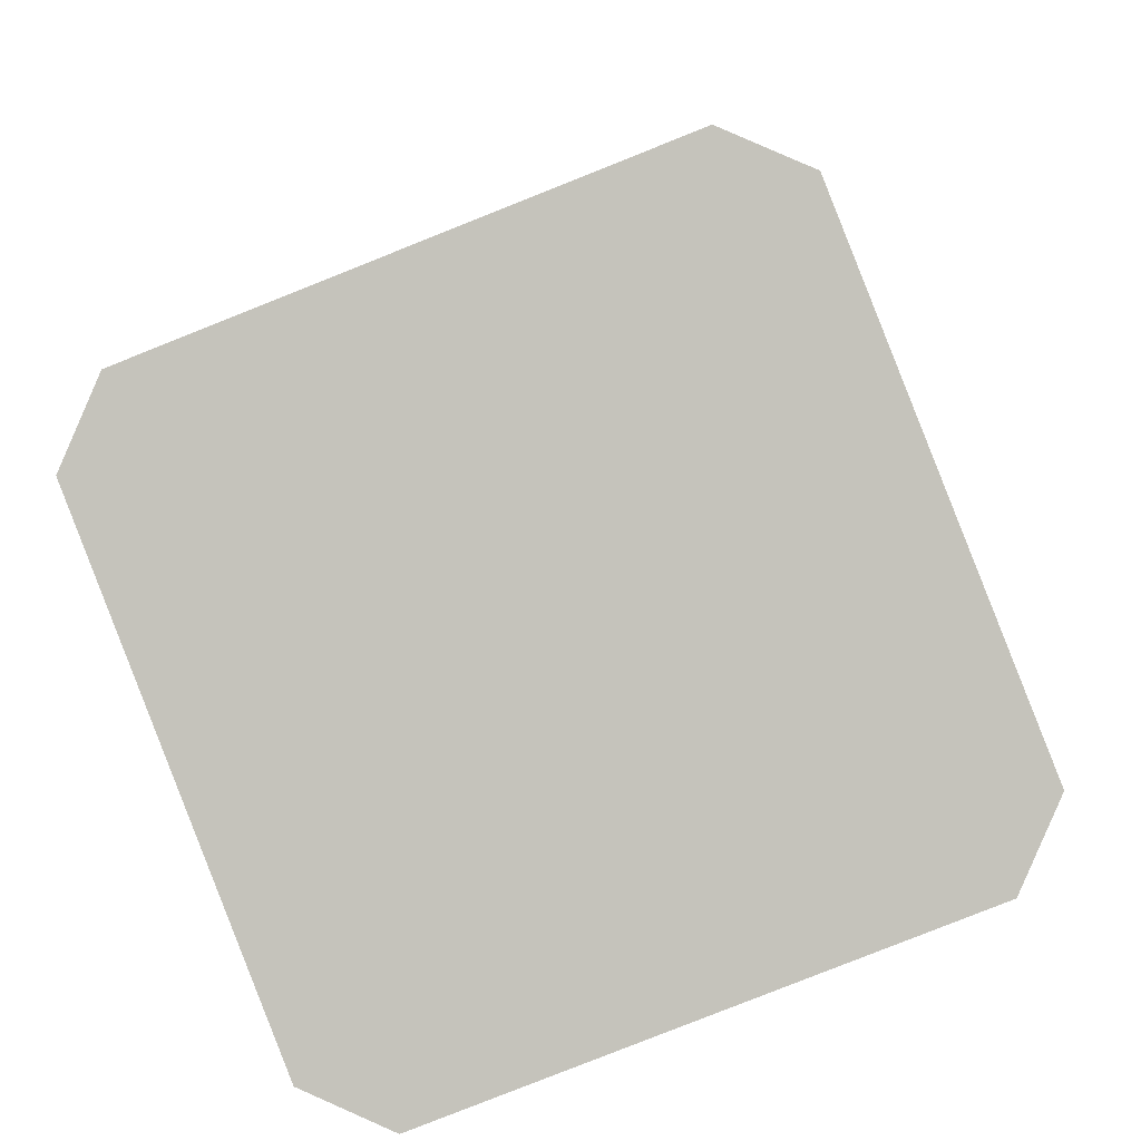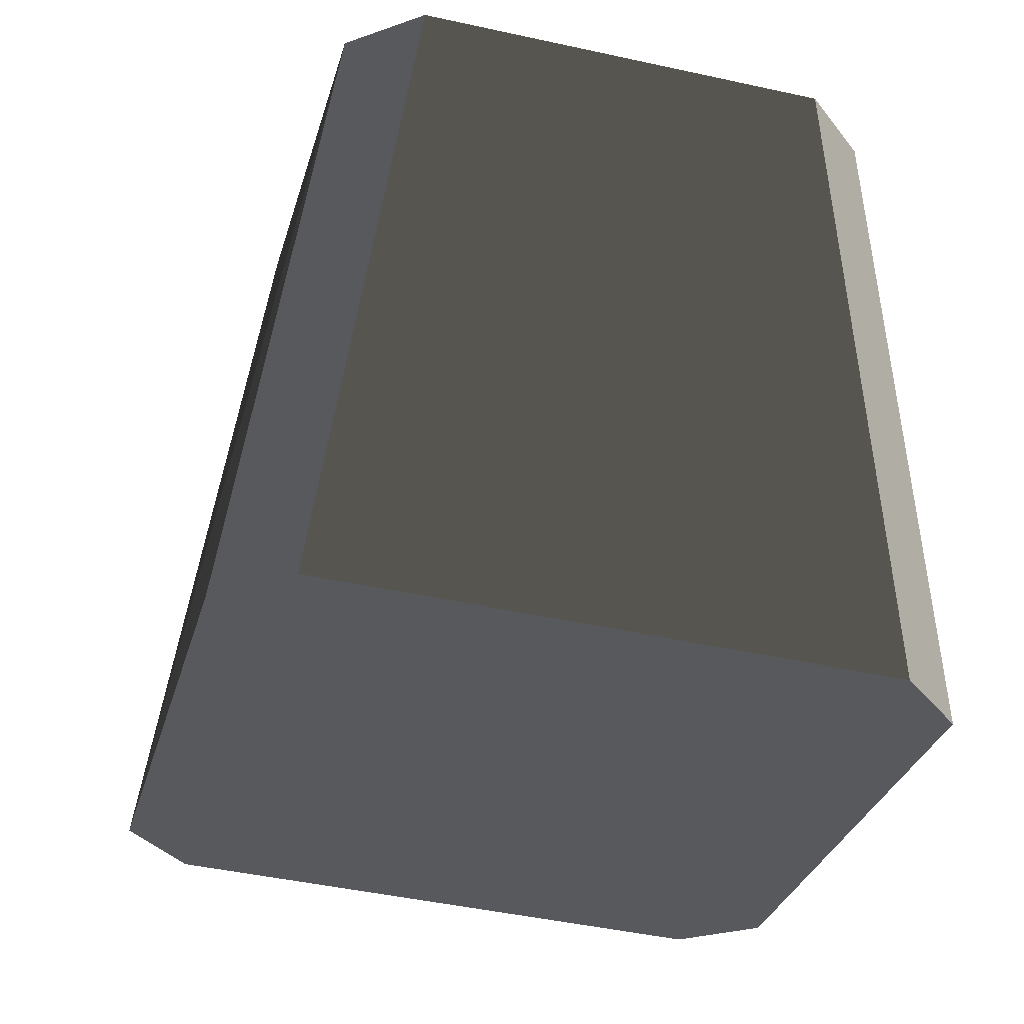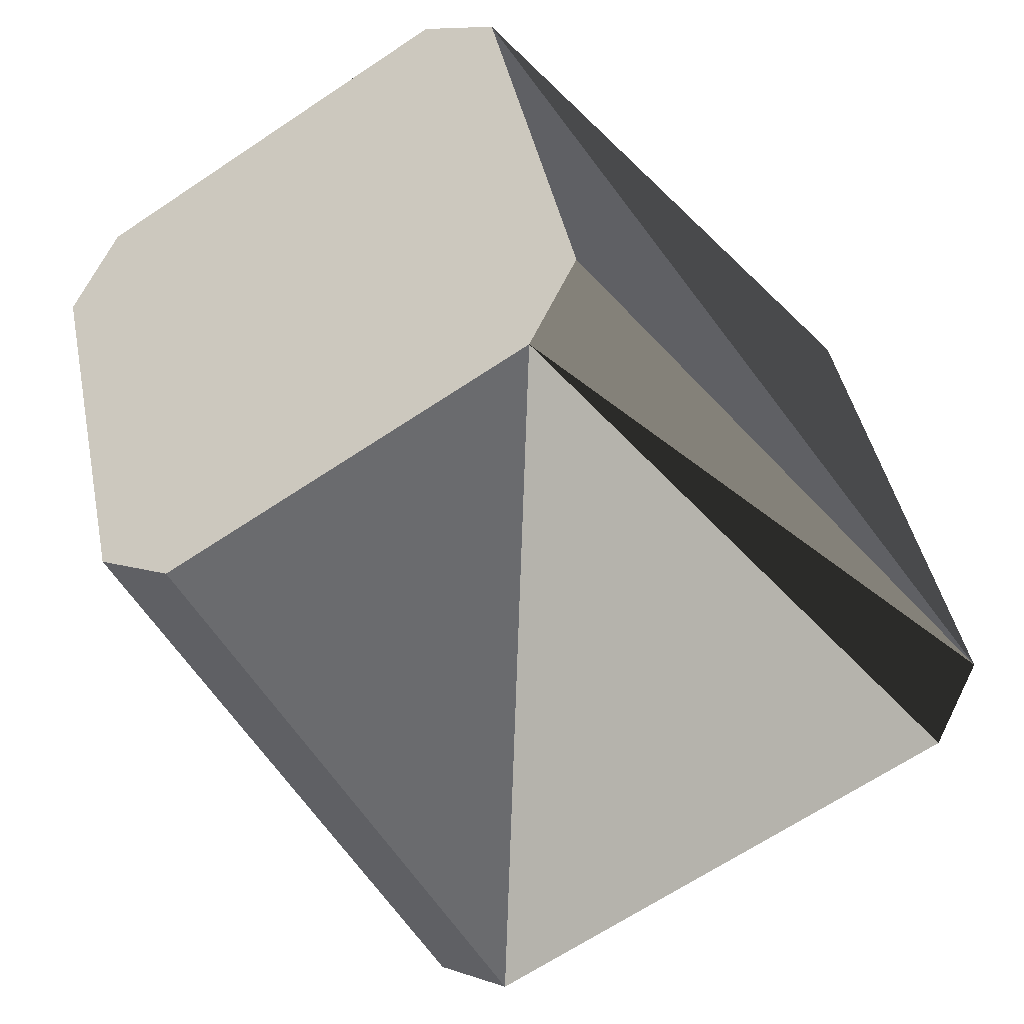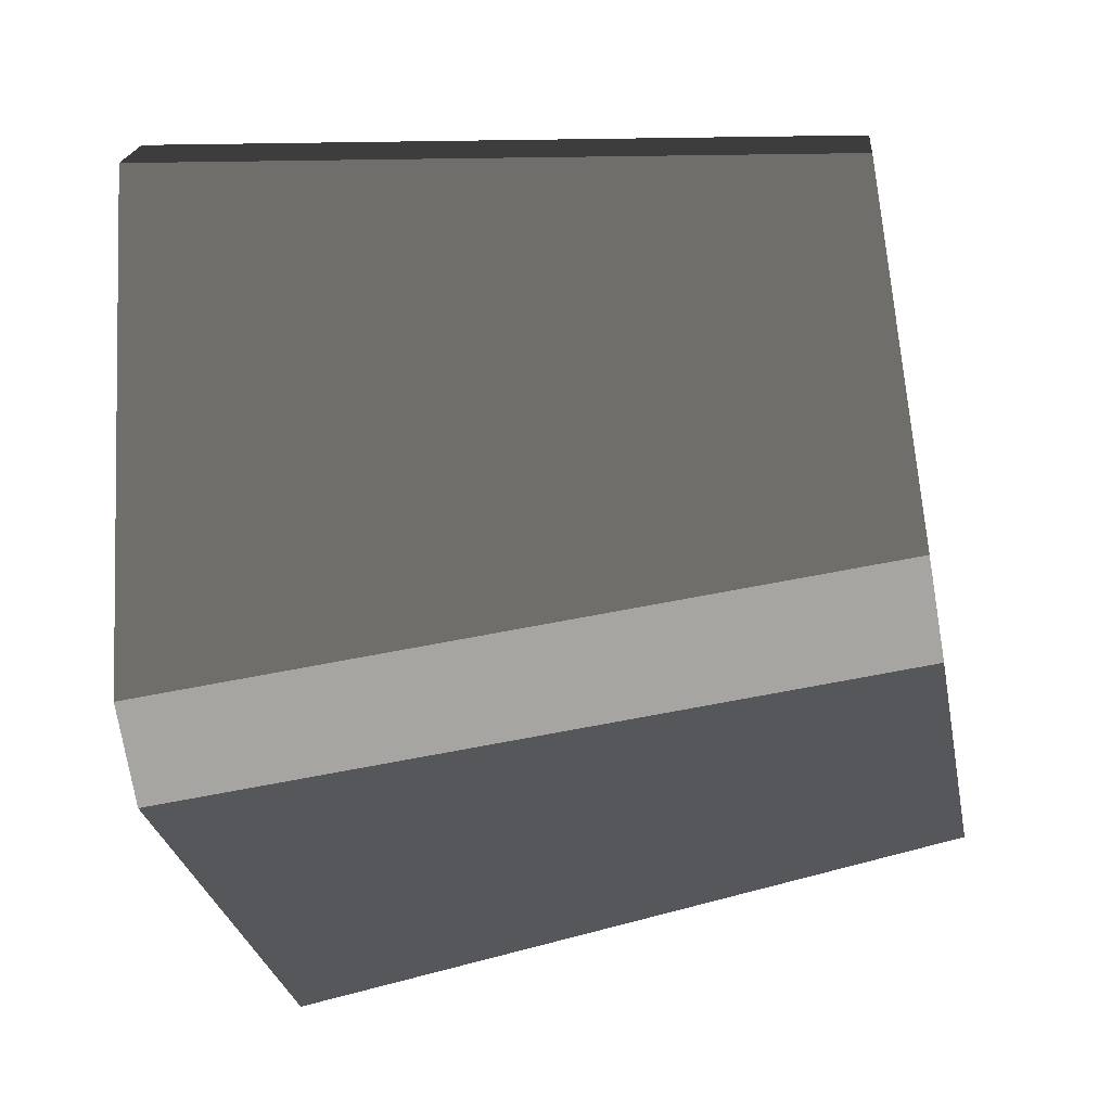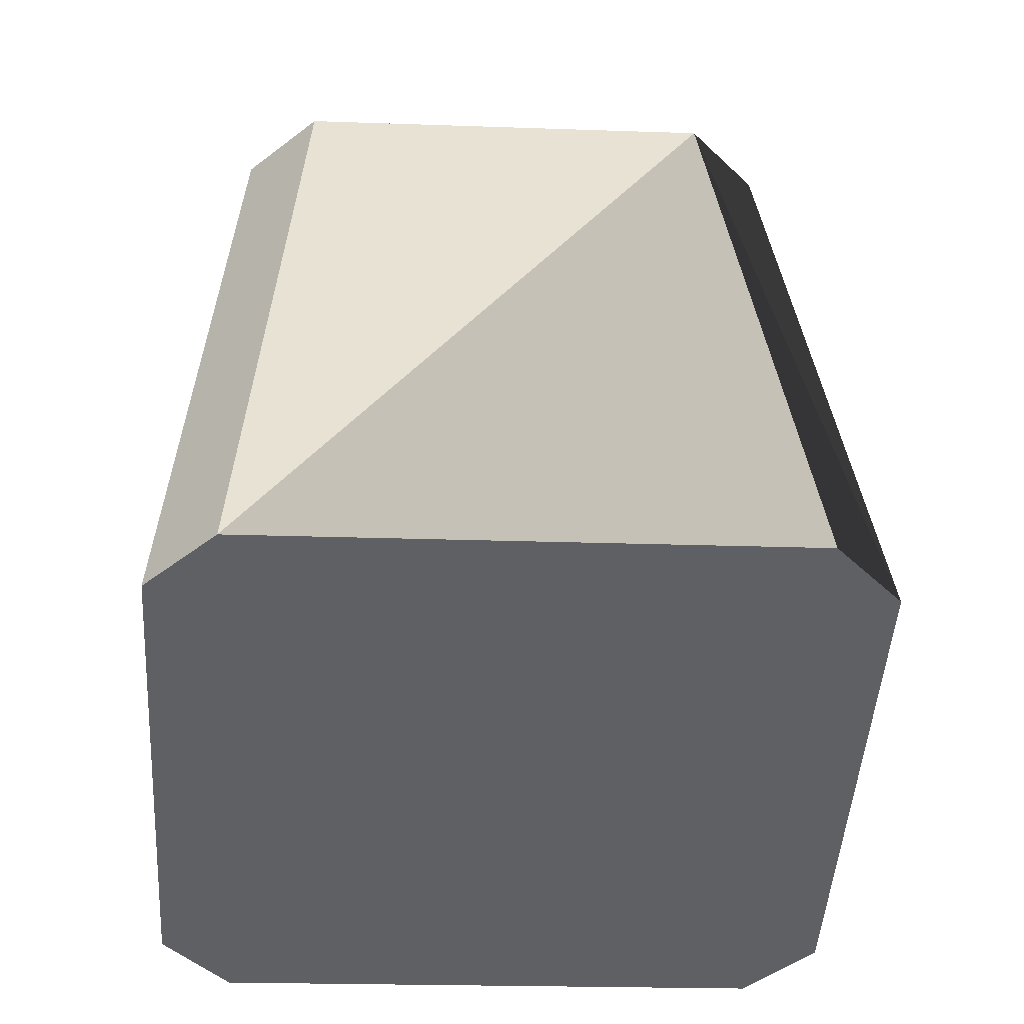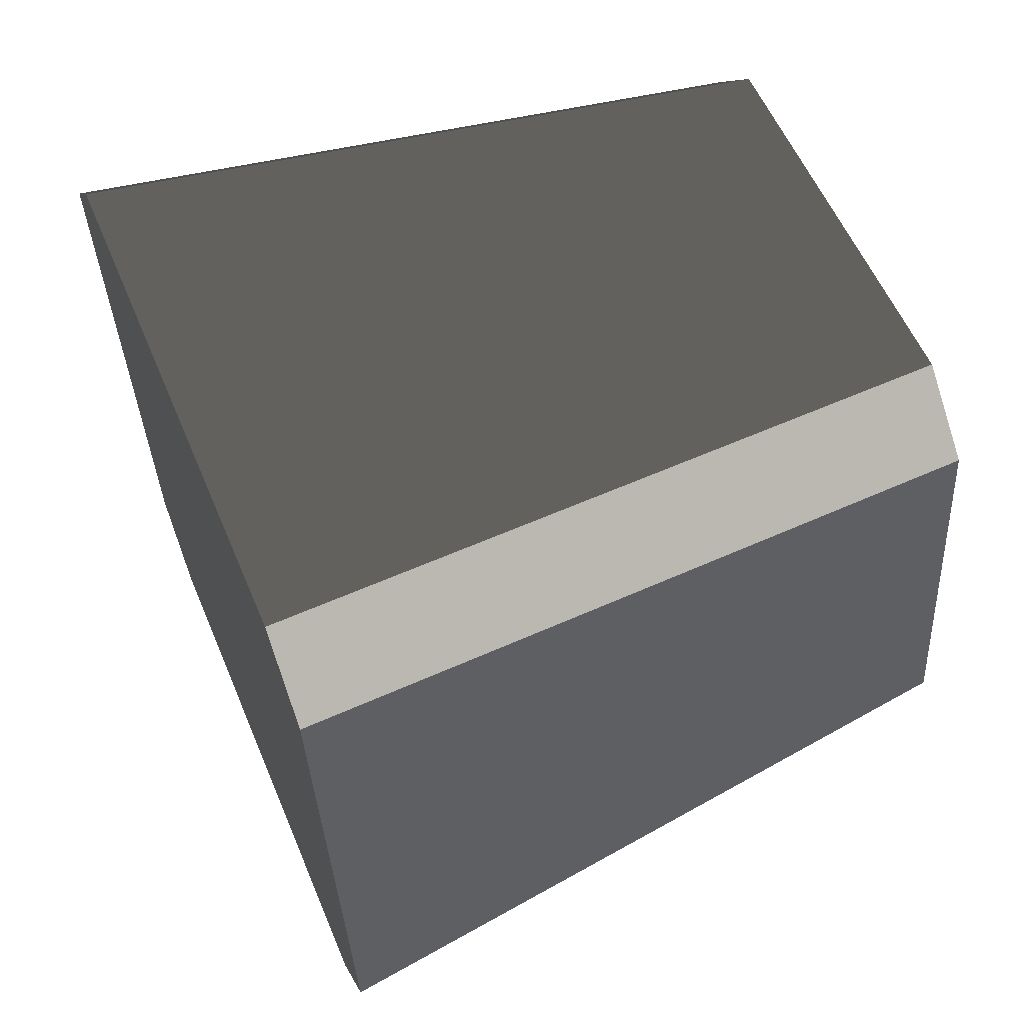
<metadata>
{"format":"obj","ext":"obj","renderer":"f3d","projection":"perspective","resolution":1024,"background":"white","views":[{"elev":-78.6,"azim":-138.9,"up":"+Y"},{"elev":-40.8,"azim":4.9,"up":"+Y"},{"elev":-28.7,"azim":-152.3,"up":"+Z"},{"elev":42.9,"azim":85.2,"up":"+Z"},{"elev":-33.0,"azim":-164.3,"up":"+Y"},{"elev":33.0,"azim":65.8,"up":"+Z"}]}
</metadata>
<code>
g _default1
v -186.2 286.9 -89.63
v 96.72 282.4 -189.5
v 87.79 -198.5 -343.4
v -289.4 -192.5 -210.3
v -320.4 -201.6 -147.4
v -217.1 277.7 -26.73
v -191 -280.9 222.7
v -120.1 218.3 250.9
v -127.7 -291.6 252.4
v -56.81 207.6 280.5
v 249.5 -297.6 119.3
v 226.1 203.1 180.7
v 280.4 -288.4 56.36
v 257 212.3 117.8
v 151.1 -209.1 -313.8
v 160 271.7 -159.8
g _Mesh _initialShadingGroup2 _polySurface1
f 1 2 3
f 1 3 4
f 5 6 1
f 5 1 4
f 5 7 8
f 5 8 6
f 9 10 8
f 9 8 7
f 9 11 12
f 9 12 10
f 12 11 13
f 12 13 14
f 13 15 16
f 13 16 14
f 16 15 3
f 16 3 2
f 7 5 4
f 7 4 3
f 7 3 15
f 7 15 13
f 7 13 11
f 7 11 9
f 2 1 6
f 2 6 8
f 2 8 10
f 2 10 12
f 2 12 14
f 2 14 16

</code>
